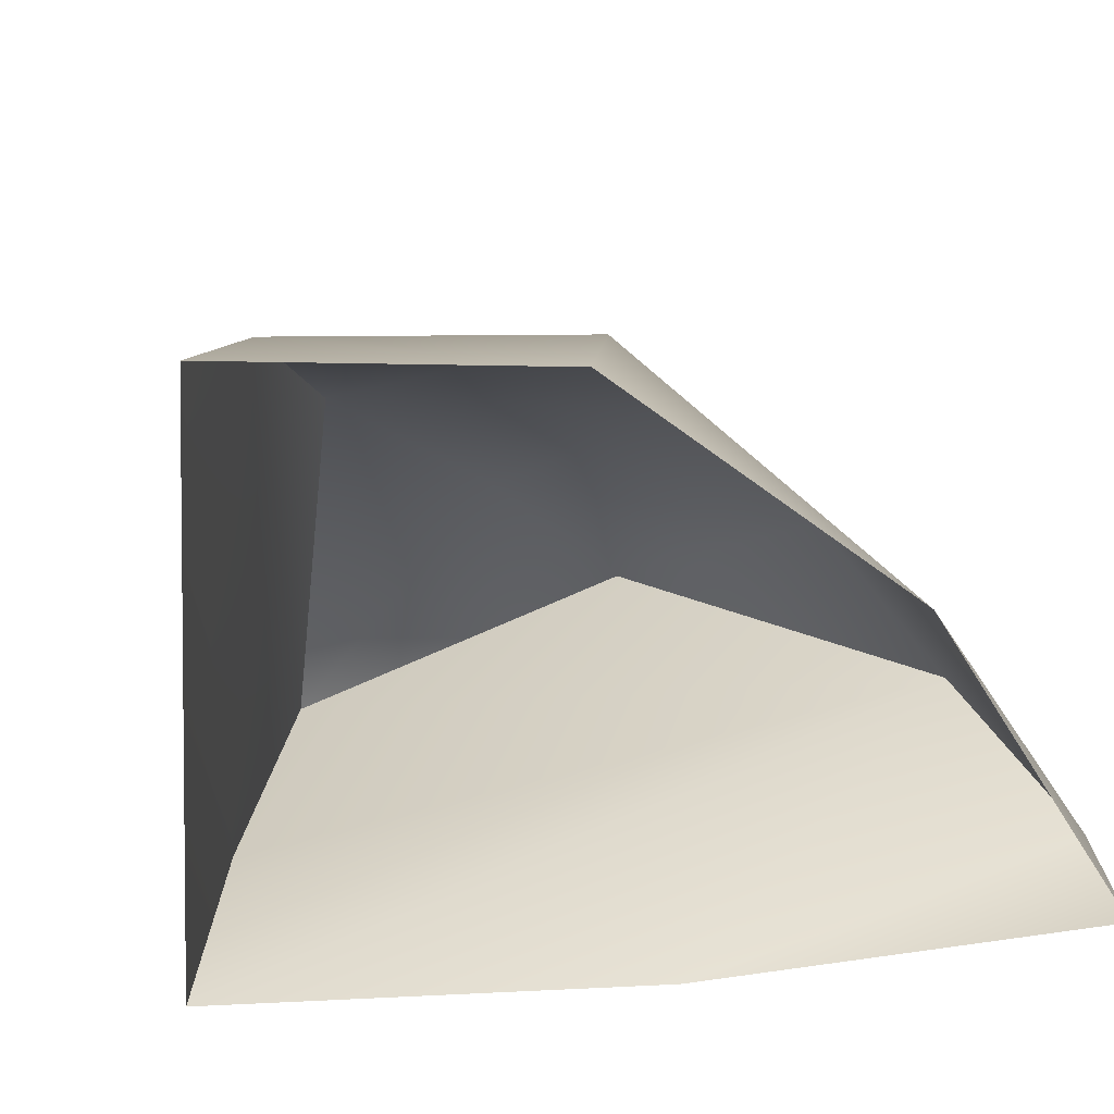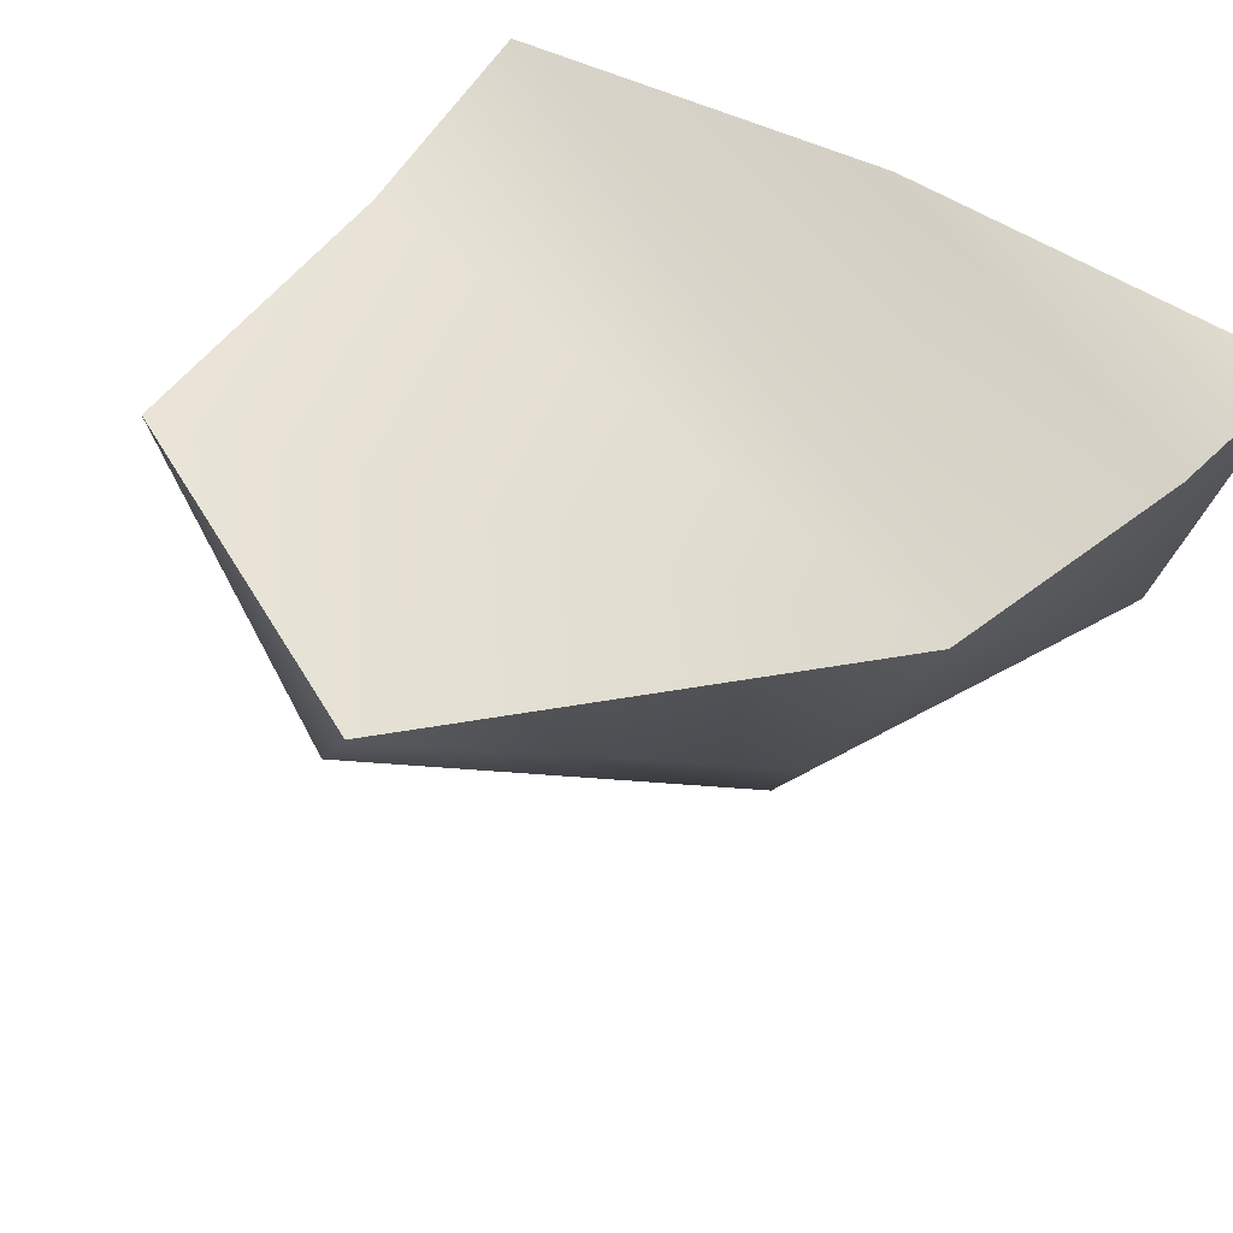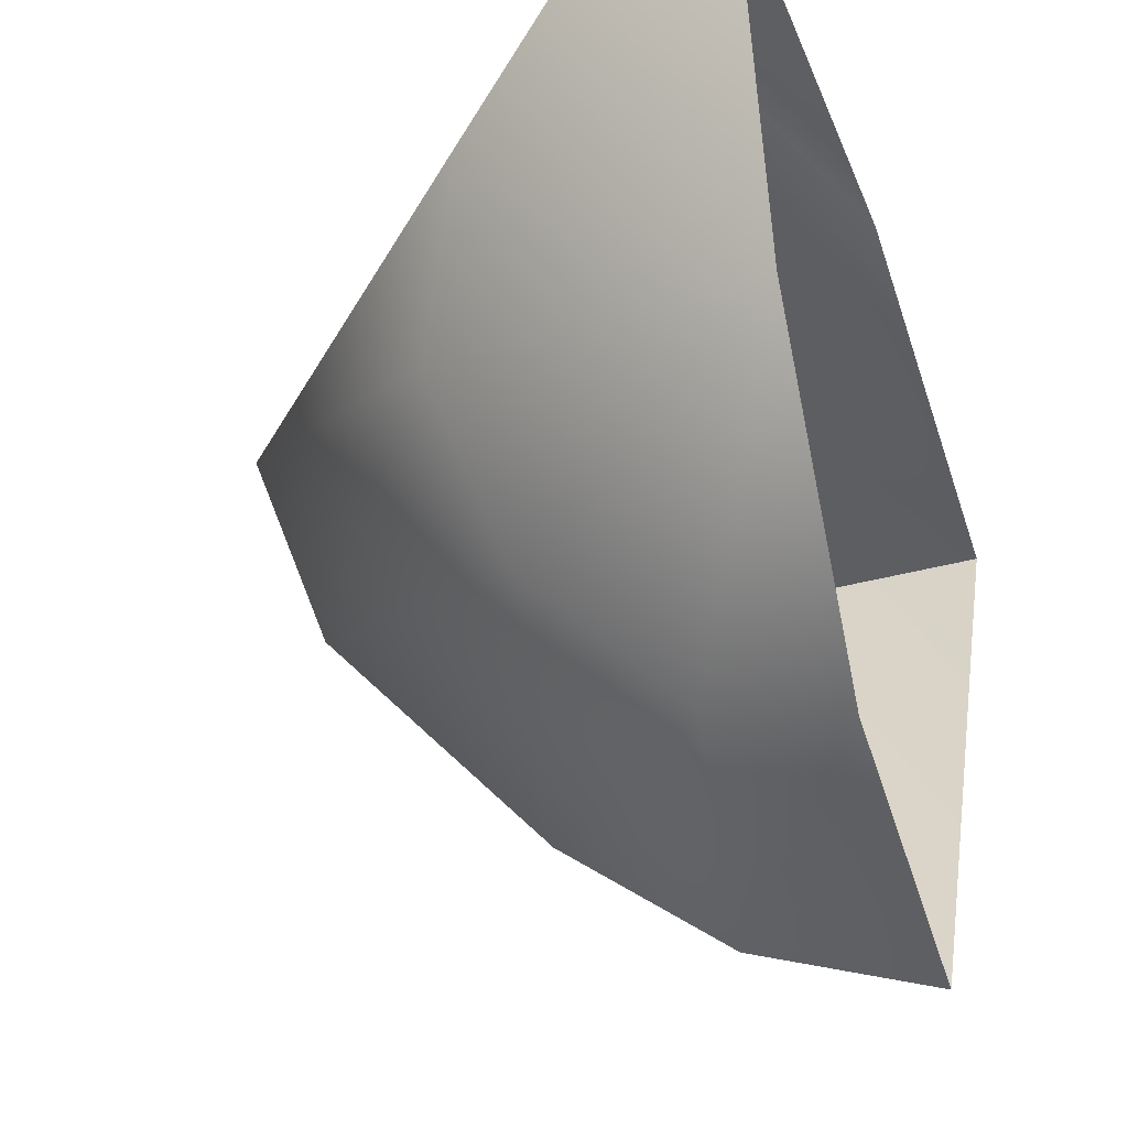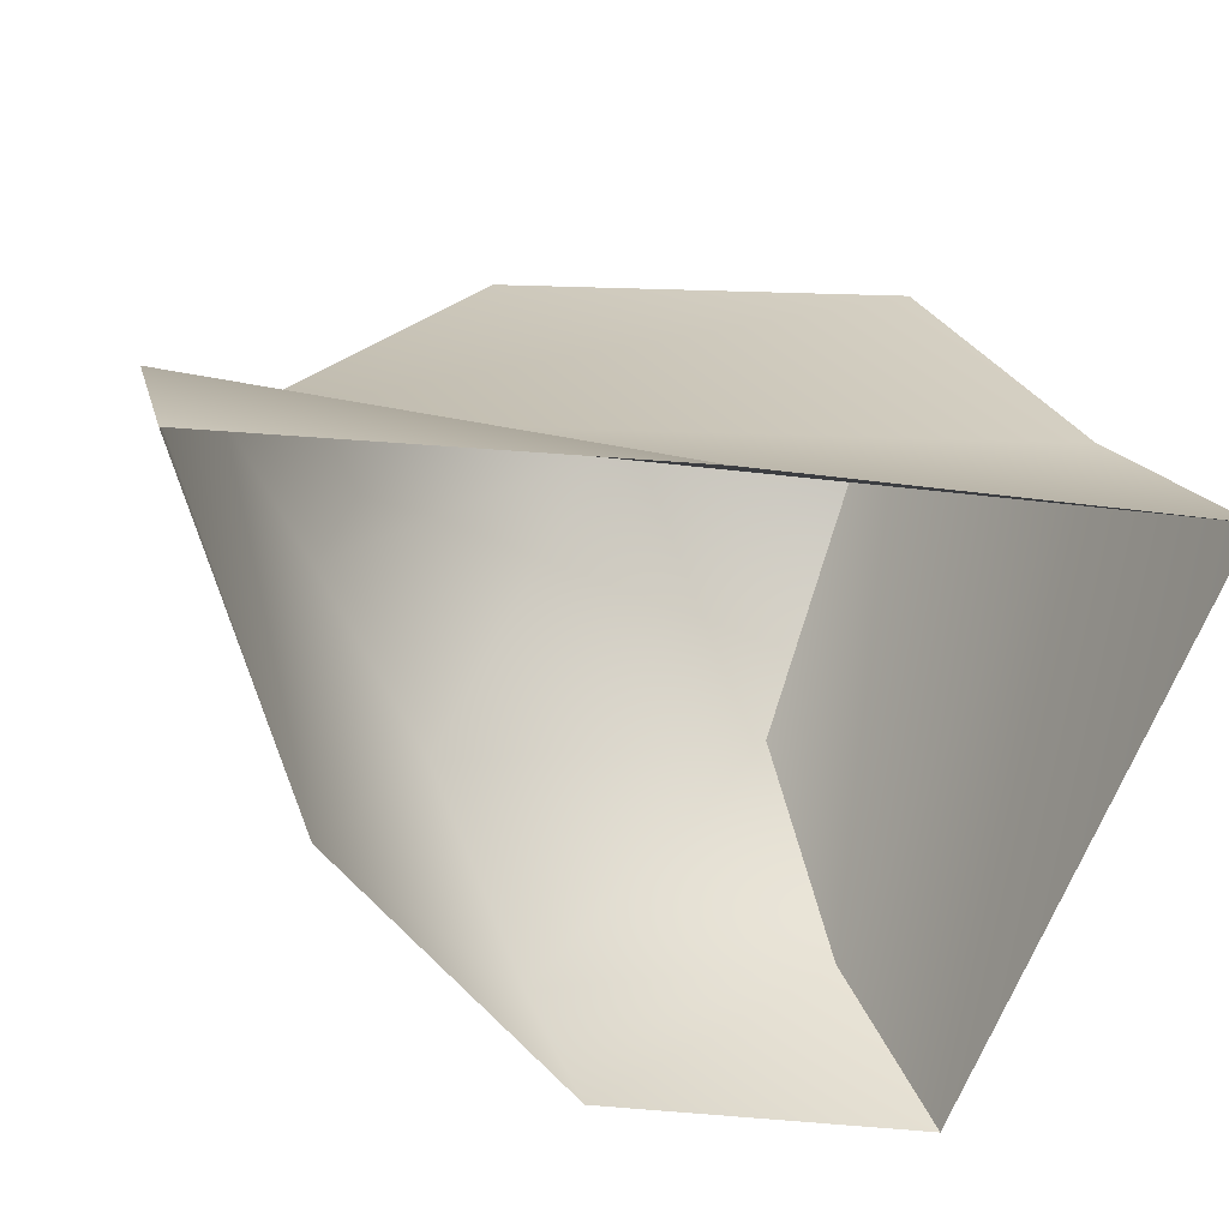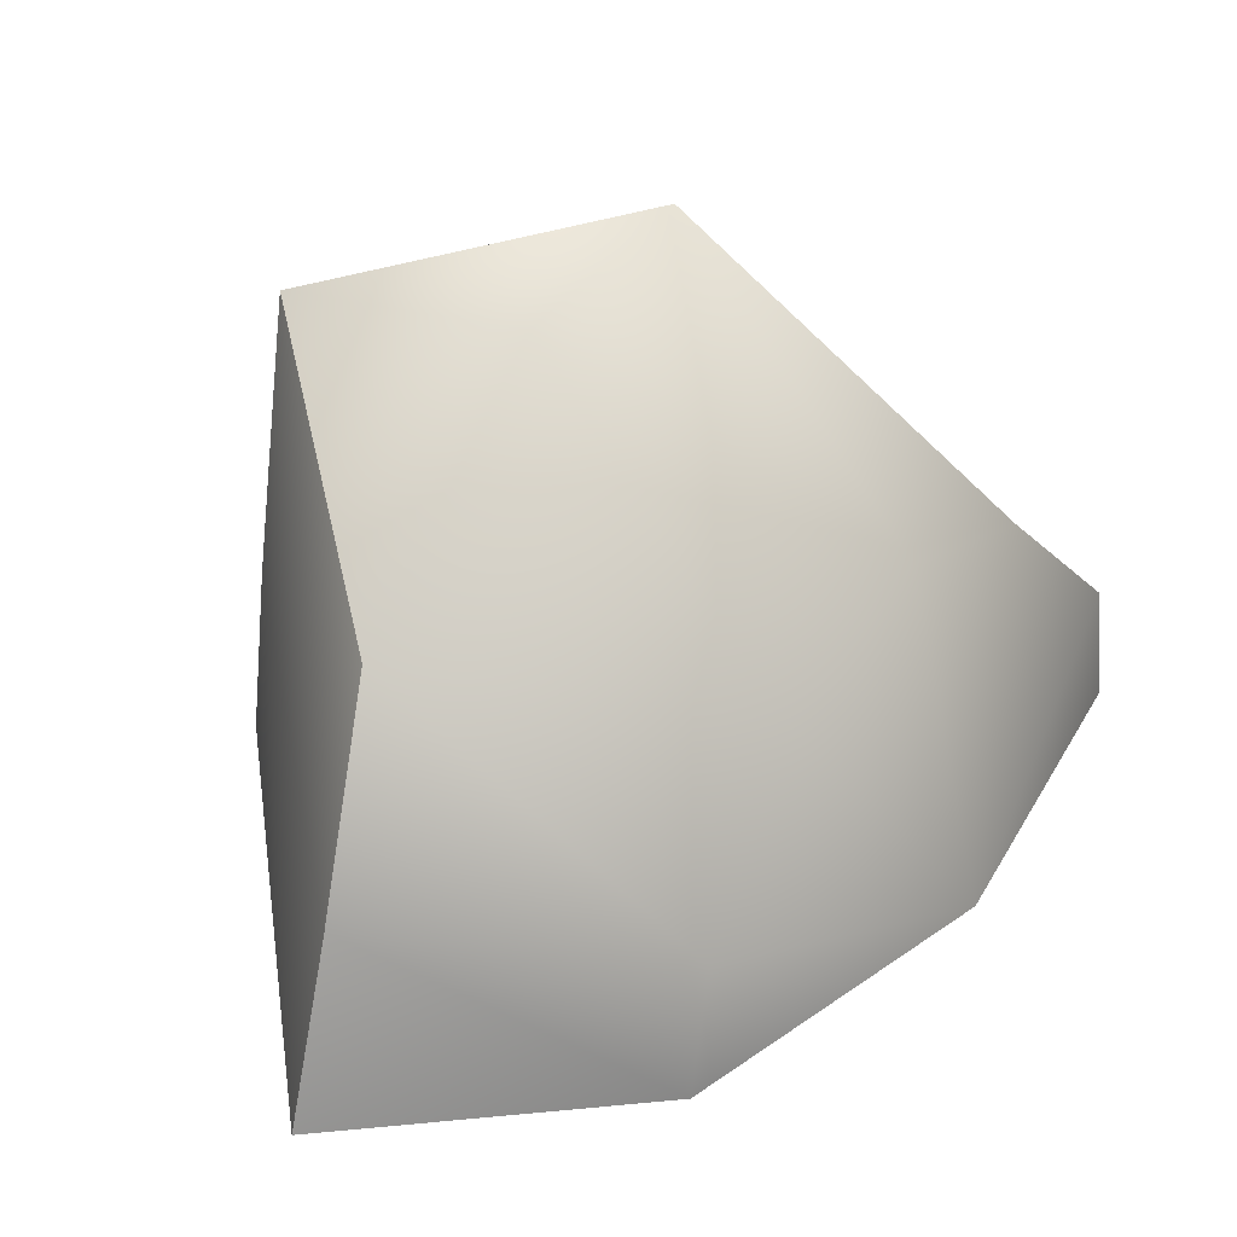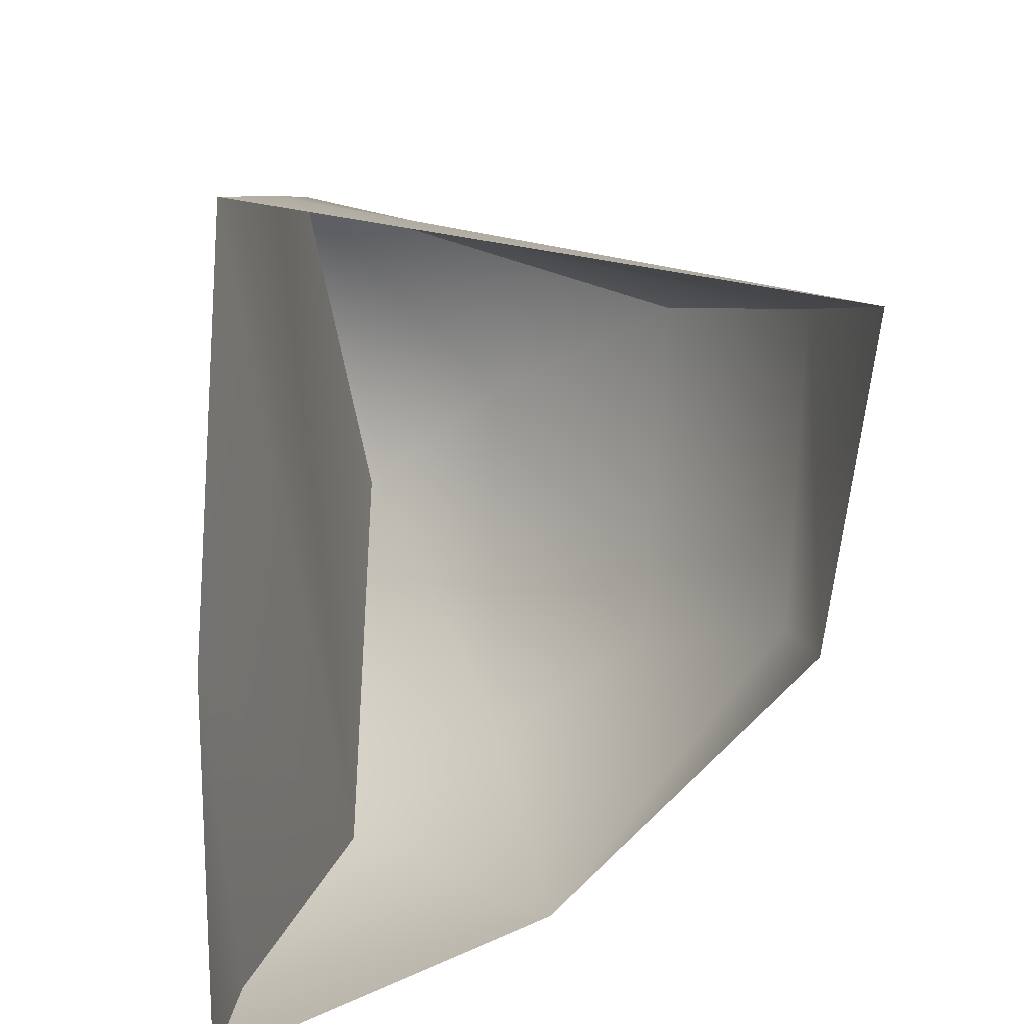
<metadata>
{"format":"obj","ext":"obj","renderer":"f3d","projection":"perspective","resolution":1024,"background":"white","views":[{"elev":-66.7,"azim":-161.4,"up":"+Y"},{"elev":53.4,"azim":-137.9,"up":"+Z"},{"elev":-31.3,"azim":-71.1,"up":"+Z"},{"elev":30.4,"azim":-18.1,"up":"+Z"},{"elev":34.9,"azim":-167.8,"up":"+Y"},{"elev":-75.5,"azim":101.4,"up":"+Y"}]}
</metadata>
<code>
v -196 39 -195
v -193 0 -201
v -254 0 -113
v -207 83 -153
v -196 39 -195
v -254 0 -113
v -230 100 -102
v -207 83 -153
v -254 0 -113
v -107 54 -219
v -100 0 -234
v -193 0 -201
v -196 39 -195
v -107 54 -219
v -193 0 -201
v -108 106 -181
v -107 54 -219
v -196 39 -195
v -207 83 -153
v -108 106 -181
v -196 39 -195
v -135 166 -119
v -108 106 -181
v -207 83 -153
v -230 100 -102
v -135 166 -119
v -207 83 -153
v -161 179 -71
v -135 166 -119
v -230 100 -102
v -135 166 -119
v -56 144 -74
v -108 106 -181
v -161 179 -71
v -56 144 -74
v -135 166 -119
v -279 0 -9
v -276 39 -14
v -254 0 -113
v -276 39 -14
v -252 83 -51
v -254 0 -113
v -252 83 -51
v -230 100 -102
v -254 0 -113
v -161 179 -71
v -230 100 -102
v -252 83 -51
v -45 54 -76
v -36 -7 -68
v -100 0 -234
v -107 54 -219
v -45 54 -76
v -100 0 -234
v -56 144 -74
v -45 54 -76
v -107 54 -219
v -108 106 -181
v -56 144 -74
v -107 54 -219
v -252 83 -51
v -45 54 -76
v -56 144 -74
v -161 179 -71
v -252 83 -51
v -56 144 -74
v -252 83 -51
v -162 -7 -33
v -36 -7 -68
v -45 54 -76
v -252 83 -51
v -36 -7 -68
v -276 39 -14
v -279 0 -9
v -162 -7 -33
v -252 83 -51
v -276 39 -14
v -162 -7 -33
f 1 2 3
f 4 5 6
f 7 8 9
f 10 11 12
f 13 14 15
f 16 17 18
f 19 20 21
f 22 23 24
f 25 26 27
f 28 29 30
f 31 32 33
f 34 35 36
f 37 38 39
f 40 41 42
f 43 44 45
f 46 47 48
f 49 50 51
f 52 53 54
f 55 56 57
f 58 59 60
f 61 62 63
f 64 65 66
f 67 68 69
f 70 71 72
f 73 74 75
f 76 77 78

</code>
